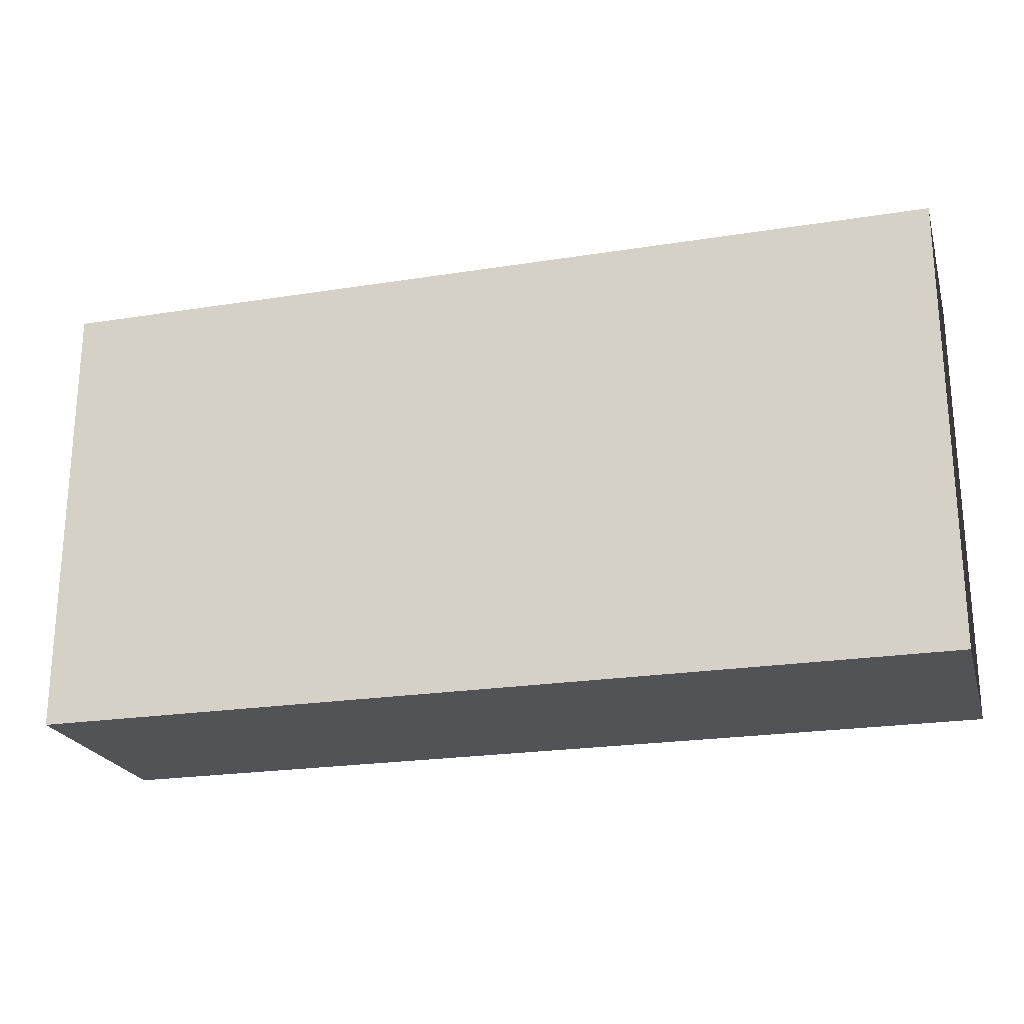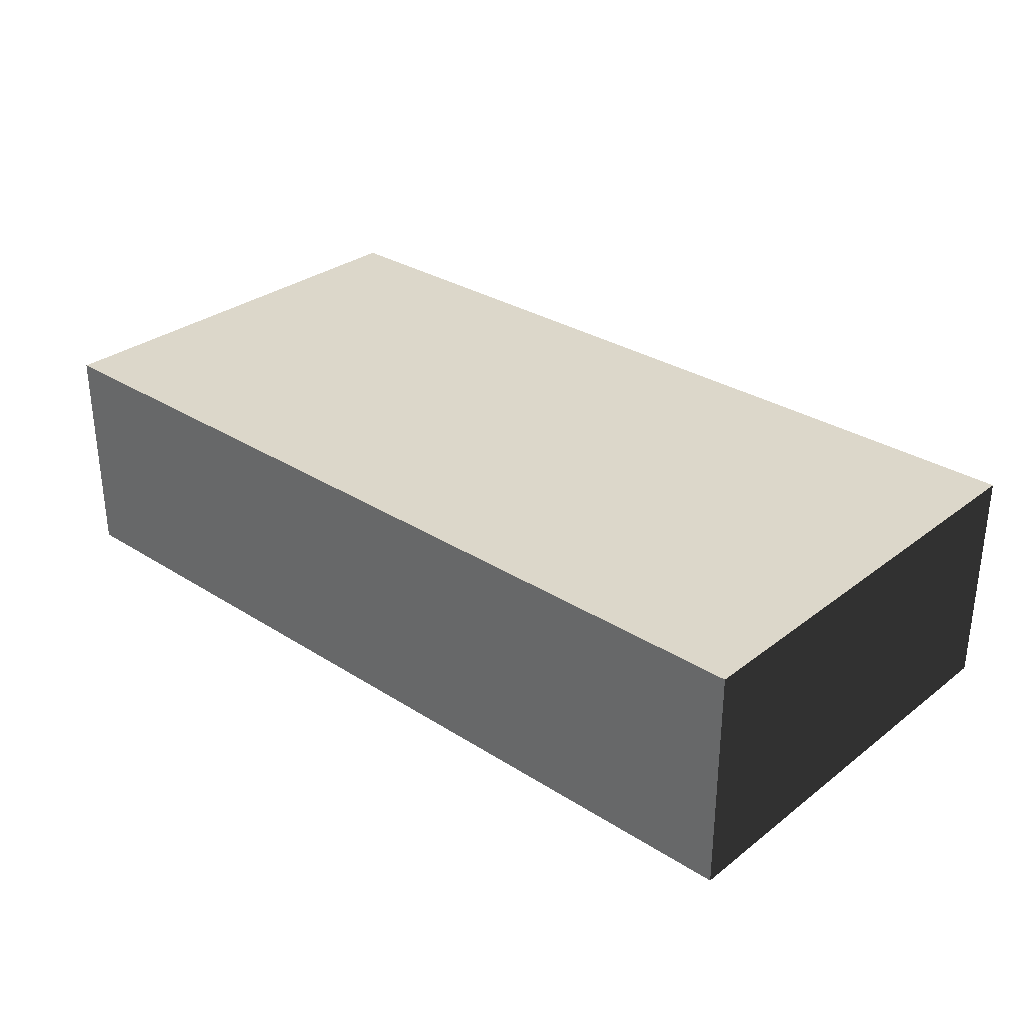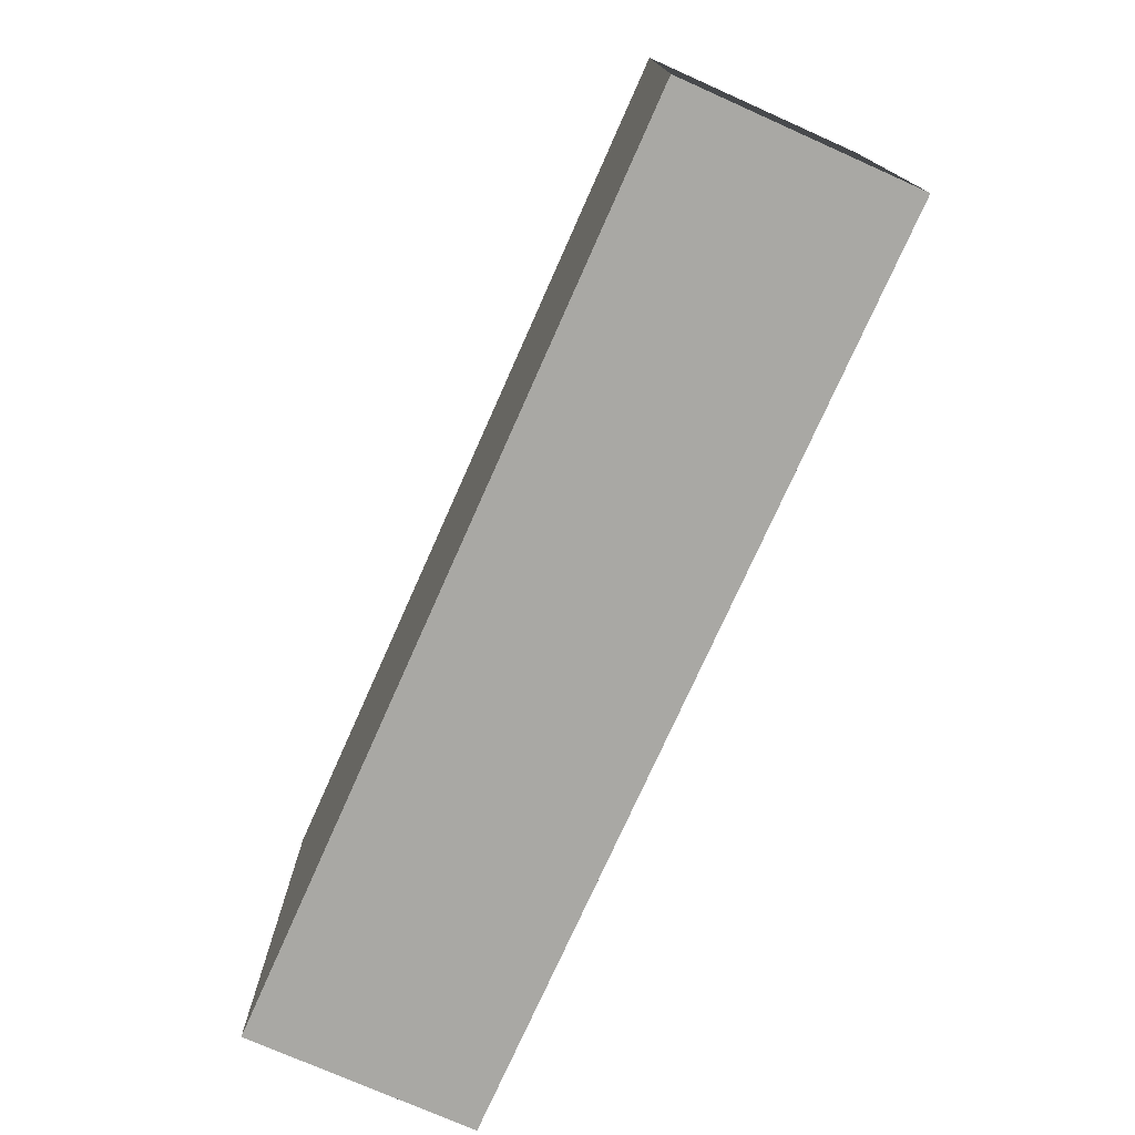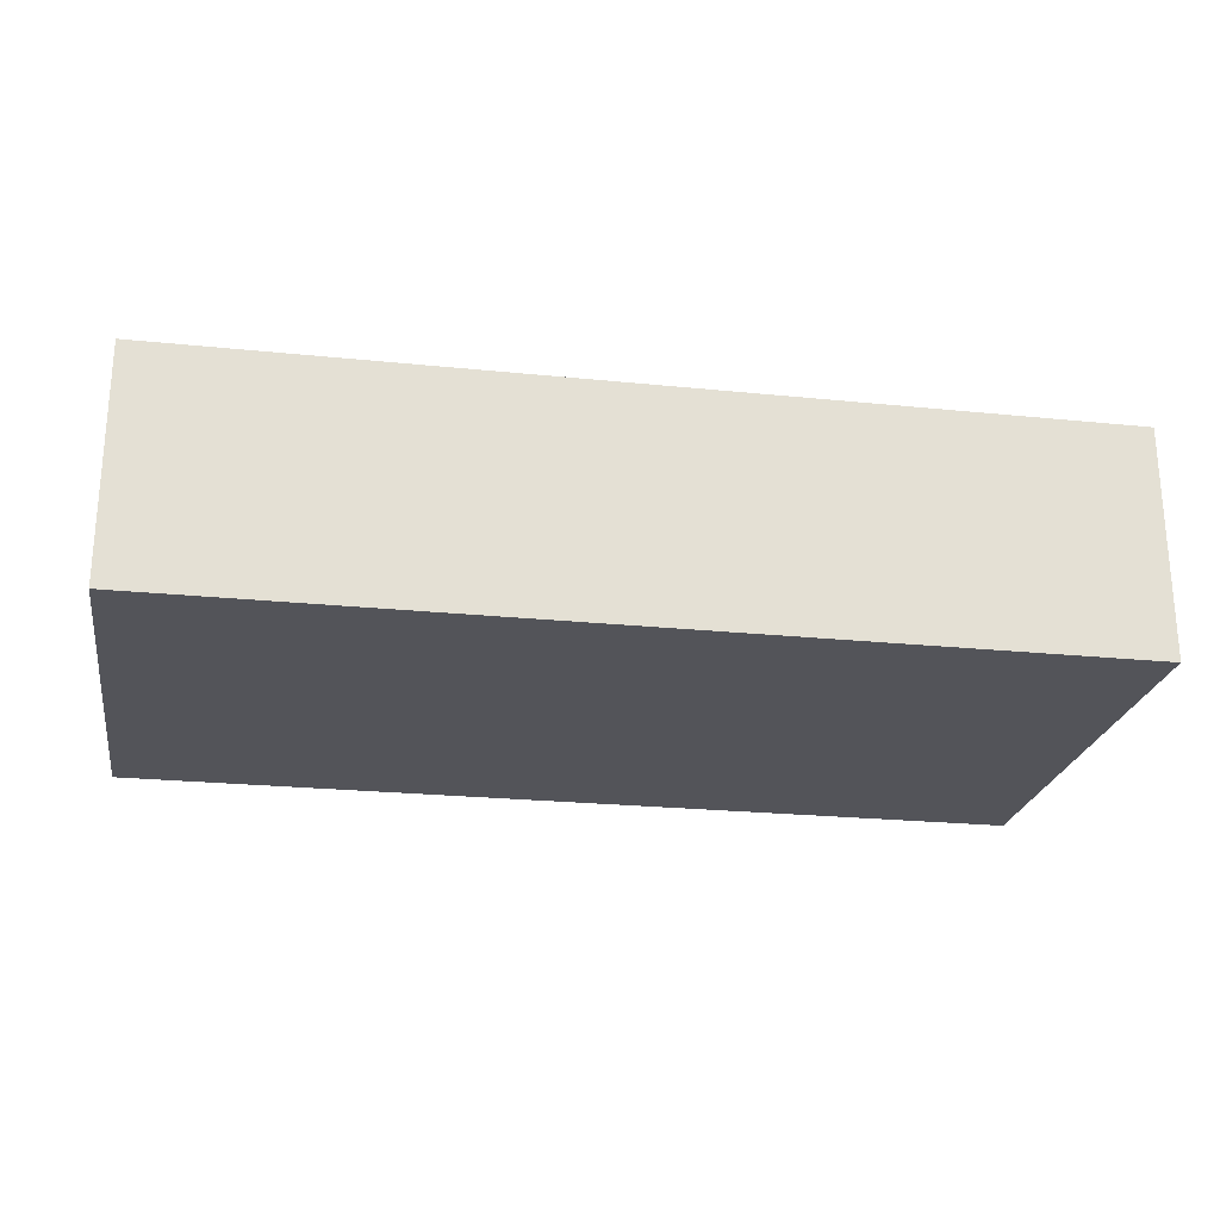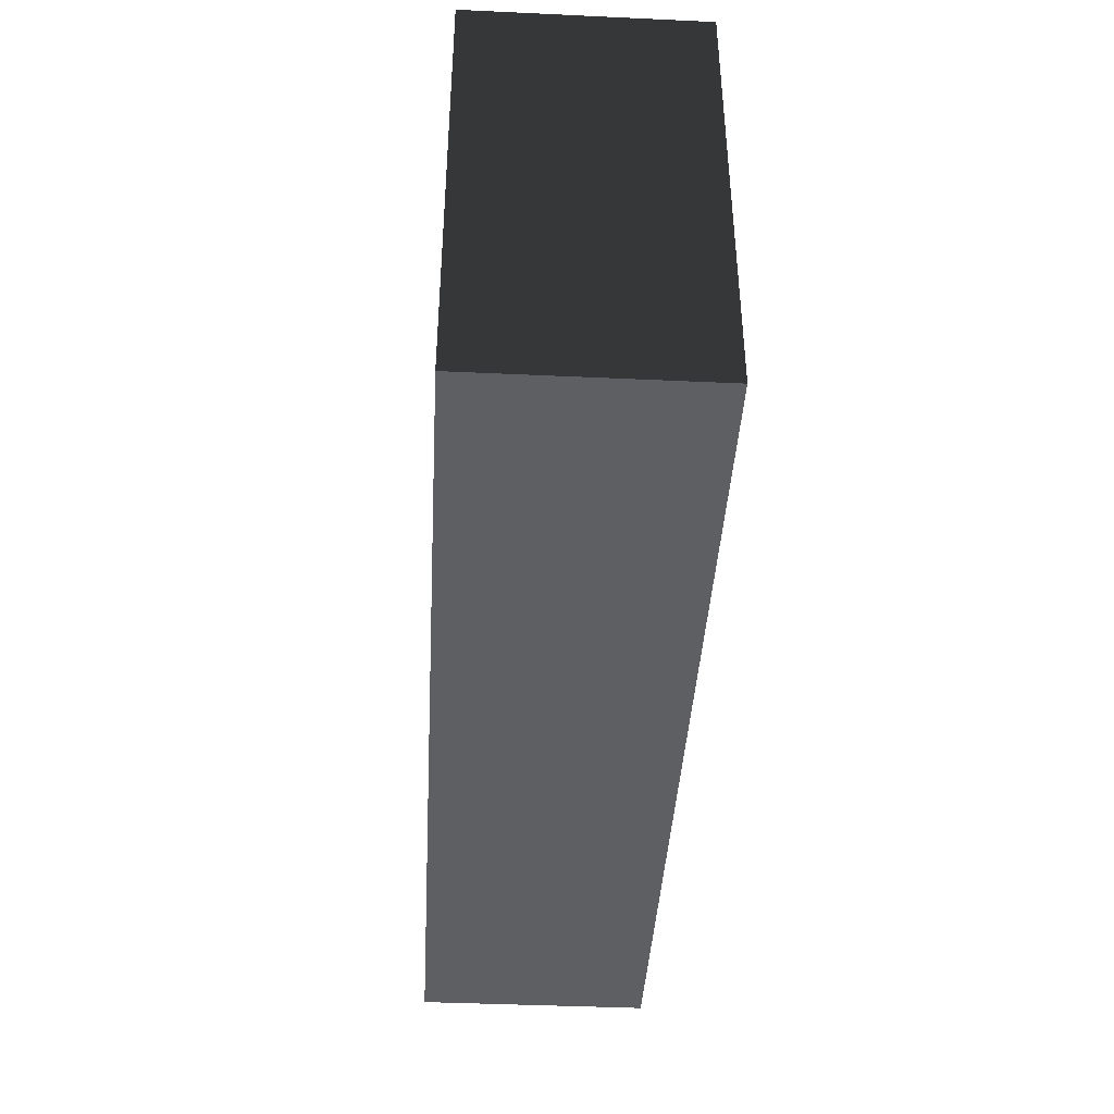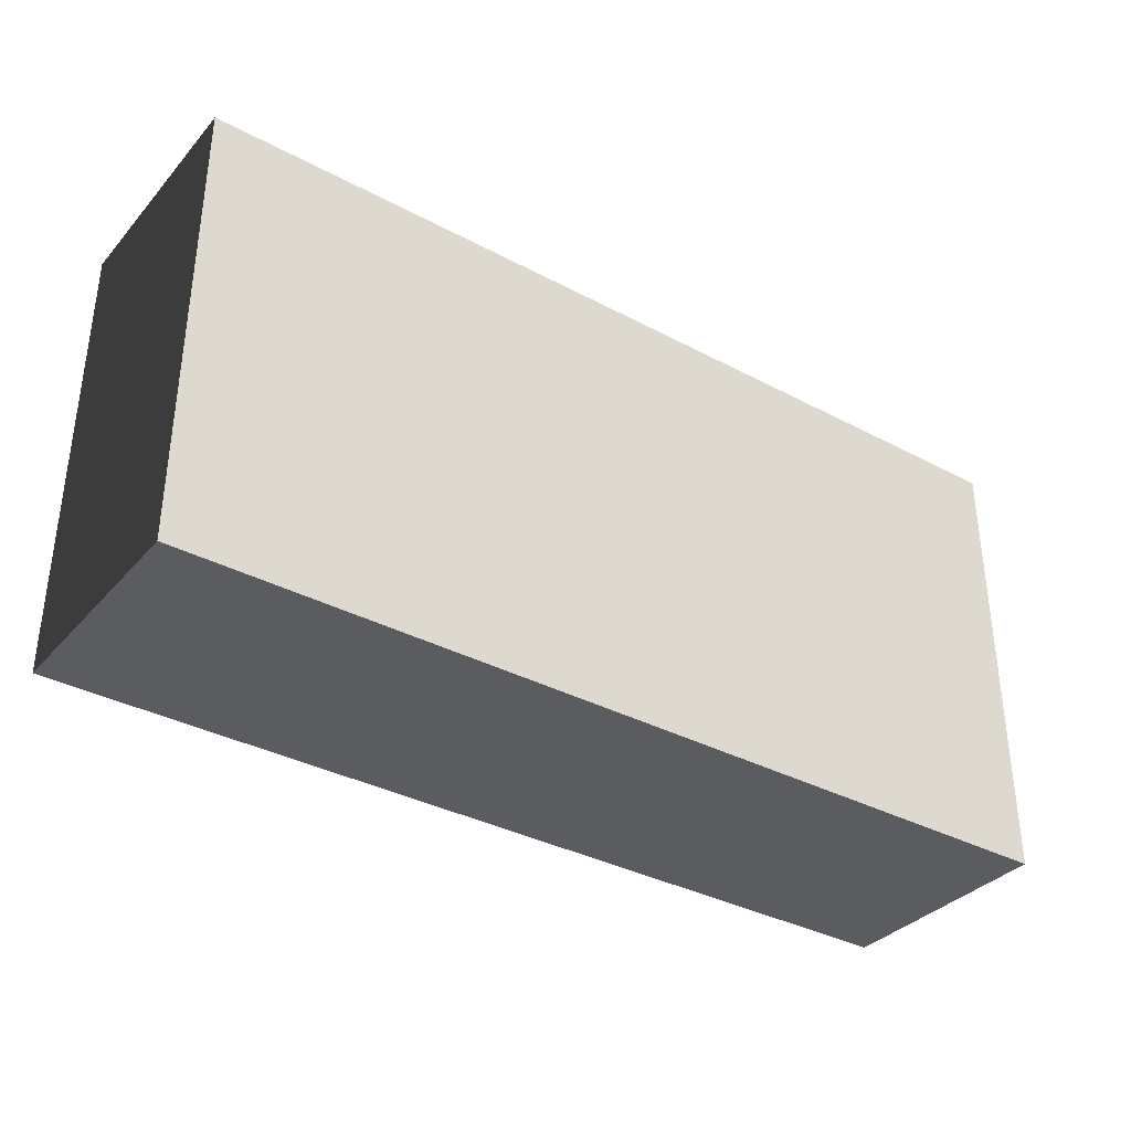
<metadata>
{"format":"obj","ext":"obj","renderer":"f3d","projection":"perspective","resolution":1024,"background":"white","views":[{"elev":-22.5,"azim":15.3,"up":"+Y"},{"elev":30.6,"azim":42.4,"up":"+Z"},{"elev":-75.0,"azim":-114.0,"up":"+Y"},{"elev":-23.7,"azim":-9.7,"up":"+Z"},{"elev":-41.5,"azim":-93.2,"up":"+Y"},{"elev":-35.1,"azim":-35.3,"up":"+Y"}]}
</metadata>
<code>
o MAP01
v -128 0 32
v -128 128 32
v 128 128 32
v 128 0 32
v 128 0 -32
v 128 128 -32
v -128 128 -32
v -128 0 -32
f 1 2 3 4
f 5 6 7 8
f 8 7 2 1
f 4 3 6 5
f 4 5 8 1
f 6 3 2 7

</code>
